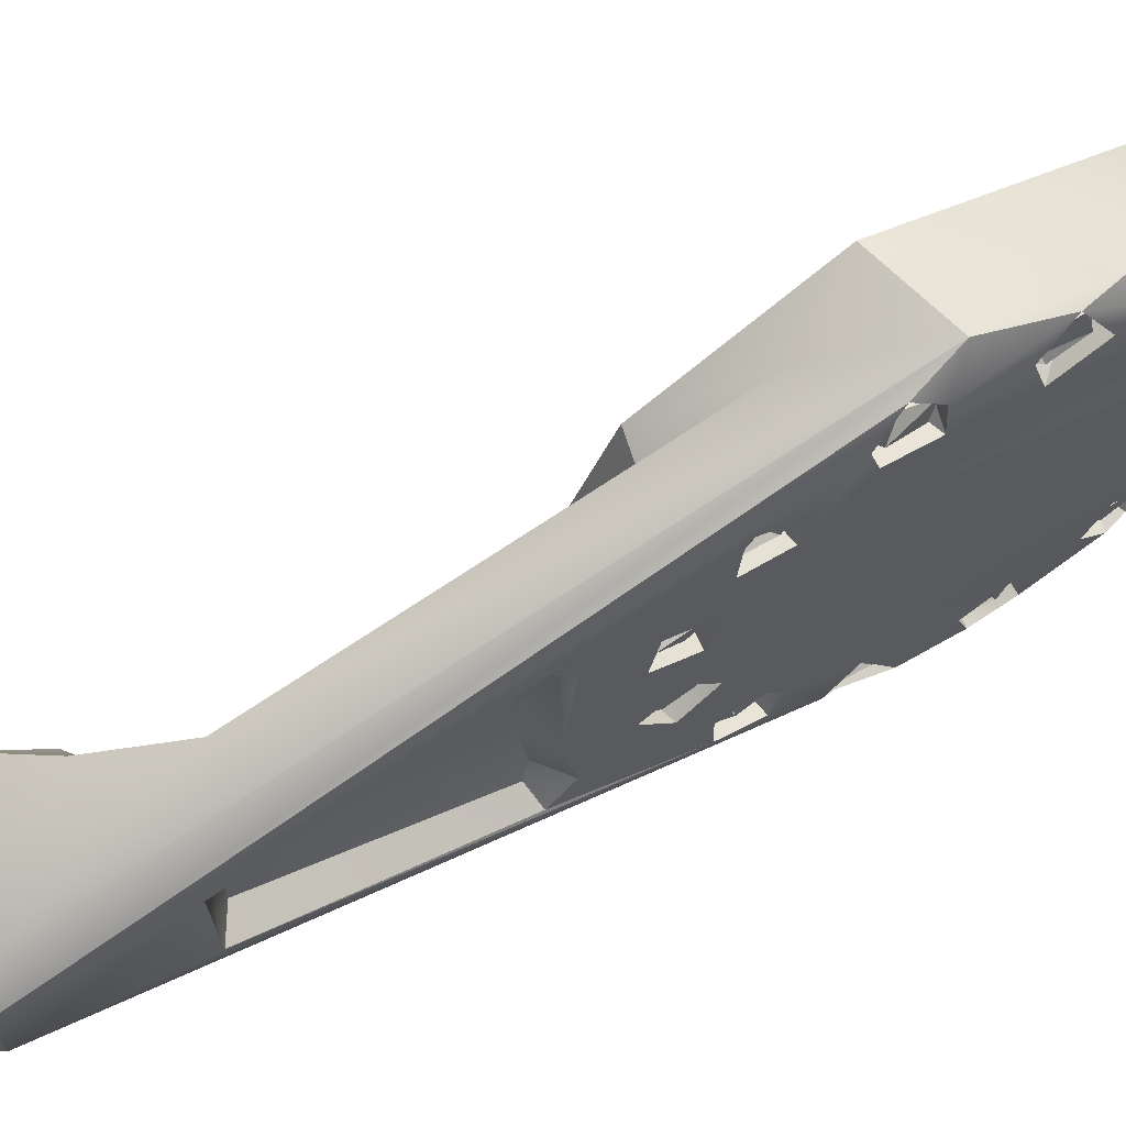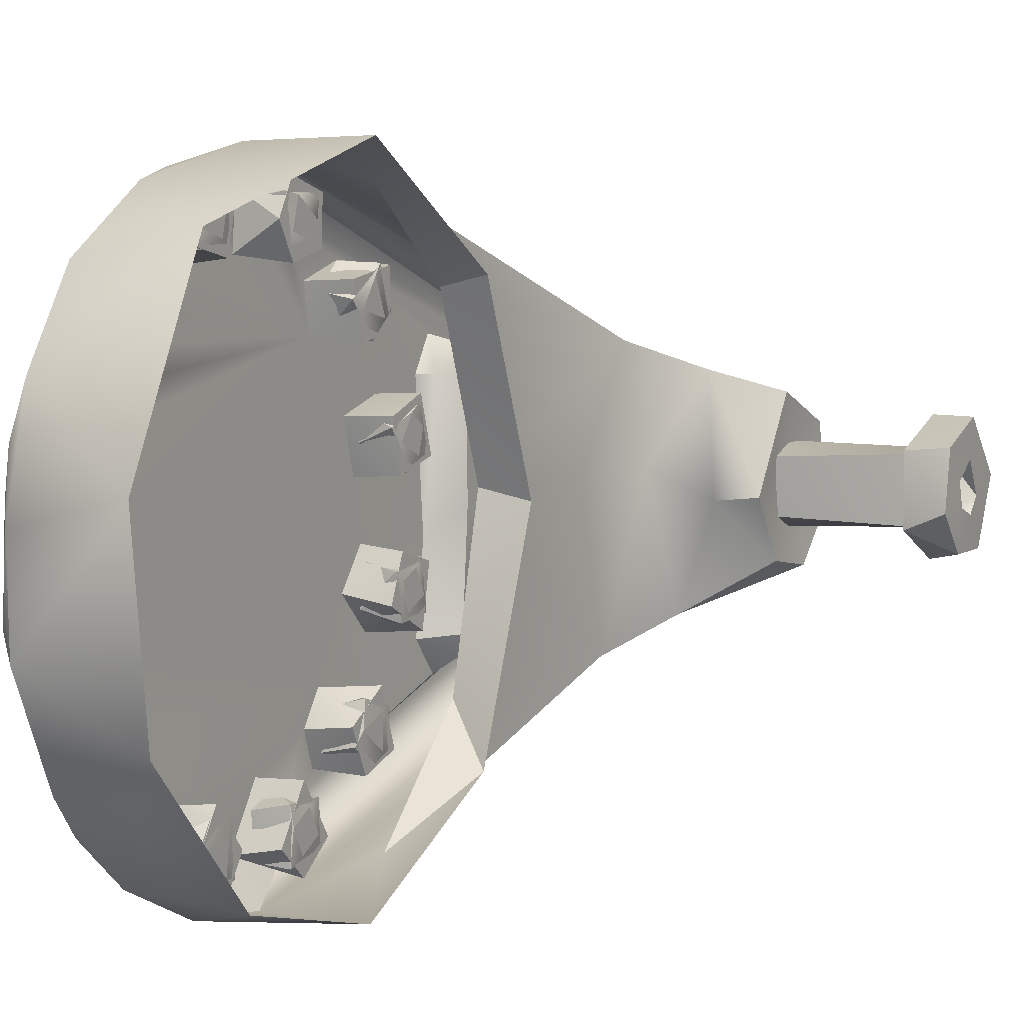
<metadata>
{"format":"obj","ext":"obj","renderer":"f3d","projection":"perspective","resolution":1024,"background":"white","views":[{"elev":67.8,"azim":67.2,"up":"+Y"},{"elev":4.2,"azim":-146.5,"up":"+Y"}]}
</metadata>
<code>
o left_foot_crank
v 0.001221 -0.01204 -0.007179
v 0.001623 -0.009968 -0.00368
v 0.001799 -0.01398 -0.002186
v 0.001401 -0.01514 -0.00565
v 0.008615 0.004371 0.02799
v 0.00989 0.003171 0.04039
v 0.009993 -0.002867 0.04035
v 0.00456 -0.01238 -0.007477
v 0.004671 -0.01487 -0.006534
v 0.004239 -0.01728 -0.0104
v 0.005095 -0.01446 -0.00288
v 0.005398 -0.007374 -0.000171
v 0.005098 -0.01123 -0.002801
v 0.004747 -0.01008 -0.00583
v 0.004159 0.01807 -0.01043
v 0.004998 0.01524 -0.003456
v 0.004553 0.014 -0.007323
v 0.005044 0.01065 -0.003092
v 0.00554 0.007135 0.00118
v 0.005093 0.005922 -0.002705
v 0.001703 -0.004167 -0.03218
v 0.005229 0.002201 -0.001554
v 0.00623 -0.002083 0.007163
v 0.005629 0.003323 0.001924
v 0.006116 0.008188 0.006181
v 0.005069 -0.004761 -0.002998
v 0.005328 -0.001906 -0.000732
v 0.005989 -0.008414 0.006014
v 0.005688 -0.004208 0.00237
v 0.00182 -0.01526 -0.0299
v 0.002756 -0.0146 -0.02313
v 0.002262 -0.01895 -0.02447
v 0.003148 -0.01647 -0.01975
v 0.002218 -0.0134 -0.02778
v 0.003936 -0.01446 -0.0129
v 0.003747 -0.01859 -0.01553
v 0.002827 -0.0196 -0.0208
v 0.006223 -0.01082 0.008147
v 0.00859 -0.004938 0.02778
v 0.006255 0.0107 0.007739
v 0.00463 0.01081 -0.006681
v 0.00222 0.01297 -0.02755
v 0.002033 0.01042 -0.02919
v 0.00366 0.01546 -0.01505
v 0.004108 0.01556 -0.01116
v 0.002612 0.01713 -0.02485
v 0.002968 0.01479 -0.02105
v 0.001446 0.007413 -0.03475
v 0.001741 0.01103 -0.0322
v 0.001649 0.01555 -0.03017
v 0.003126 0.01864 -0.01989
v 0.003648 0.01927 -0.01477
v 0.001502 -0.007239 -0.0346
v 0.002026 -0.009846 -0.02942
v 0.001557 -0.01195 -0.03274
v -0.00258 0.001577 0.04188
v -0.002548 -0.00195 0.04443
v -0.002691 0.004077 0.04324
v -0.003091 0.003514 0.03764
v -0.00331 0.006377 0.03721
v -0.002799 -0.003364 0.04016
v -0.003065 -0.005849 0.04026
v -0.003353 -0.00238 0.03567
v -0.003568 -0.005199 0.03533
v -0.003369 0.000626 0.03494
v -0.003993 -0.00065 0.03213
v 0.002336 0.01002 0.025
v -0.001104 0.0199 -0.008337
v -0.000153 0.01363 -0.000125
v 0.00042 0.001407 0.004747
v 0.001891 0.00134 0.01901
v 5.2e-05 -0.01122 0.001456
v -0.000918 -0.01925 -0.007009
v 0.002301 -0.01085 0.02198
v 0.00165 0.0217 -0.01657
v -0.005234 0.02196 -0.01359
v -0.003701 0.01436 -0.000334
v -0.003024 0.000626 0.005422
v -0.00373 -0.01504 -0.000821
v -0.00529 -0.0217 -0.01441
v 0.001459 -0.02146 -0.01573
v 0.000276 0.01927 -0.02696
v -0.007248 0.0167 -0.03106
v 0.000606 0.01511 -0.03216
v -0.000497 0.009338 -0.03671
v -0.008018 0.003459 -0.03785
v -0.000679 0.001655 -0.03857
v -0.00781 -0.009538 -0.03614
v -0.000254 -0.005145 -0.03789
v -0.000289 -0.01218 -0.03486
v 0.00013 -0.01797 -0.02897
v -0.006747 -0.0189 -0.02701
v 0.000293 -0.02067 -0.02304
v -0.001925 0.007414 -0.0343
v 0.000318 0.005866 -0.03717
v -0.002215 0.005842 -0.03682
v -0.002159 0.00285 -0.03636
v 0.001116 0.002898 -0.03665
v -0.001657 0.005491 -0.03199
v 0.001685 0.005138 -0.03226
v -0.001757 0.002587 -0.03288
v 0.001509 0.002281 -0.0338
v -0.001502 0.01553 -0.03056
v -0.001714 0.01216 -0.03243
v -0.001089 0.01288 -0.027
v -0.001405 0.01017 -0.02977
v -0.000225 0.01903 -0.01946
v 0.001901 0.02011 -0.02285
v -0.000673 0.01966 -0.02335
v -0.000763 0.01588 -0.02415
v -0.000334 0.01521 -0.02044
v 0.000824 0.01901 -0.01037
v 0.003122 0.02014 -0.01276
v 0.000441 0.01991 -0.01368
v 0.000278 0.01743 -0.01512
v 0.000811 0.0158 -0.01051
v 0.000453 0.01498 -0.01362
v 0.001354 0.01037 -0.005848
v 0.001224 0.01409 -0.006945
v 0.001727 0.01494 -0.002575
v 0.00172 0.01099 -0.002669
v 0.002168 0.007268 0.001178
v 0.00232 0.003403 0.002466
v 0.001869 0.002353 -0.001445
v 0.001774 0.005972 -0.002243
v 0.001911 -0.00218 -0.001118
v 0.002296 -0.003003 0.002206
v 0.002202 -0.007204 0.001357
v 0.001754 -0.005375 -0.002507
v 0.000305 -0.01796 -0.01517
v 0.000586 -0.02001 -0.01275
v 0.003244 -0.01978 -0.01186
v 0.000898 -0.01801 -0.01003
v 0.000588 -0.01435 -0.01268
v -0.000377 -0.02 -0.02109
v -0.000759 -0.01813 -0.0244
v -0.000172 -0.01729 -0.01929
v -0.000479 -0.01434 -0.02194
v -0.001699 -0.01211 -0.03249
v 0.001165 -0.01497 -0.03152
v -0.001472 -0.01536 -0.03055
v -0.001108 -0.01354 -0.02739
v -0.001295 -0.009933 -0.02897
v 0.000728 -0.003506 -0.03731
v -0.002022 -0.002068 -0.03522
v -0.002253 -0.005012 -0.03724
v -0.001777 -0.007138 -0.03313
v 0.001428 -0.001933 -0.03473
v -0.001689 -0.002963 -0.03234
v 0.007663 0.005593 0.03946
v -0.000177 0.007983 0.03182
v 0.000885 -0.00862 0.02978
v 0.00791 -0.005053 0.04077
v 0.008754 -0.001019 0.043
v 0.008187 0.003427 0.04228
v 0.000636 0.00153 0.02502
v -0.001786 -0.00081 0.02984
v 0.003933 0.008393 0.008581
v 0.006152 0.00348 0.02665
v 0.004159 -2.1e-05 0.009087
v 0.003948 -0.008174 0.008219
v 0.006247 -0.004136 0.02664
v 0.00711 0.005181 0.02654
v 0.007349 -0.002658 0.02761
v 0.004946 0.01025 0.008641
v 0.004952 0.008212 0.006783
v 0.004523 -0.009623 0.008809
v 0.003122 0.01952 -0.01231
v 0.003255 0.01788 -0.01054
v 0.003187 0.01554 -0.01189
v 0.002797 0.01571 -0.01441
v 0.002833 0.0186 -0.01475
v 0.000656 0.01745 -0.01104
v 0.000781 0.01605 -0.01095
v 0.000827 0.01902 -0.01072
v 0.000417 0.01882 -0.01314
v 0.000401 0.01901 -0.01442
v 0.00036 0.01673 -0.01377
v 0.00047 0.01549 -0.01392
v 0.001562 0.01834 -0.01271
v 0.001584 0.01627 -0.01253
v 0.000717 0.01264 -0.03249
v 0.000914 0.01497 -0.03088
v 0.000723 0.01314 -0.03125
v 0.00128 0.01416 -0.02836
v 0.00103 0.01073 -0.03049
v 0.001192 0.01124 -0.02838
v -0.001566 0.01436 -0.03005
v -0.001206 0.01465 -0.02825
v -0.001636 0.01397 -0.03197
v -0.001628 0.01202 -0.03102
v -0.001575 0.01115 -0.03121
v -0.001182 0.01094 -0.02831
v -0.001332 0.01241 -0.02846
v -0.000331 0.0124 -0.02917
v 0.00175 0.01939 -0.02357
v 0.002072 0.01919 -0.0206
v 0.001786 0.0166 -0.02407
v 0.002209 0.01725 -0.01987
v -0.000428 0.01819 -0.02055
v -0.000276 0.01937 -0.02019
v -0.000652 0.01869 -0.02253
v -0.000679 0.01877 -0.02371
v -0.000716 0.01674 -0.02306
v -0.000604 0.0156 -0.02337
v -0.000484 0.01624 -0.02109
v -0.000261 0.0158 -0.02022
v 0.002059 0.01537 -0.02146
v 0.00062 0.01694 -0.02089
v 0.000378 0.01799 -0.02297
v 0.000709 0.005871 -0.0327
v 0.000661 0.003234 -0.03306
v 0.00041 0.00505 -0.03358
v 0.000494 0.00267 -0.0352
v 0.000241 0.003818 -0.03679
v 0.000341 0.005769 -0.03657
v 0.000431 0.007005 -0.03513
v -0.001874 0.005218 -0.03307
v -0.001955 0.006979 -0.03509
v -0.002195 0.005759 -0.03564
v -0.002144 0.004769 -0.03681
v -0.002042 0.00324 -0.03453
v -0.002006 0.002702 -0.0354
v -0.001717 0.002875 -0.03314
v -0.001646 0.005769 -0.03234
v -0.001052 0.004715 -0.03547
v 0.003904 0.01518 -0.004968
v 0.004181 0.01296 -0.002455
v 0.003927 0.01385 -0.005332
v 0.004098 0.01098 -0.00363
v 0.00367 0.01339 -0.006985
v 0.003828 0.01092 -0.006124
v 0.001525 0.01178 -0.003354
v 0.001828 0.01217 -0.002343
v 0.001628 0.01506 -0.003682
v 0.001416 0.0143 -0.004472
v 0.001231 0.01293 -0.007006
v 0.00125 0.01232 -0.005931
v 0.001573 0.01044 -0.004522
v 0.002578 0.01183 -0.003955
v 0.00244 0.01354 -0.005138
v 0.004697 0.005694 0.001961
v 0.004701 0.003133 0.001141
v 0.004582 0.006736 0.000123
v 0.004317 0.004296 -0.002214
v 0.004228 0.006112 -0.002043
v 0.0044 0.002477 -0.000819
v 0.002049 0.003444 0.0008
v 0.002317 0.003498 0.002064
v 0.002115 0.005245 0.001347
v 0.002198 0.006852 0.001212
v 0.001946 0.006123 -8.5e-05
v 0.00181 0.005307 -0.002318
v 0.001784 0.004317 -0.001357
v 0.002045 0.002482 -0.000545
v 0.00311 0.003729 0.000597
v 0.00296 0.005692 -0.000689
v 0.004229 -0.005723 -0.002278
v 0.004379 -0.00289 -0.001574
v 0.004137 -0.004902 -0.001354
v 0.004634 -0.002684 0.001196
v 0.004769 -0.005339 0.001711
v 0.004522 -0.00686 0.00031
v 0.001888 -0.005944 -0.000592
v 0.001953 -0.006543 -0.001205
v 0.00232 -0.006137 0.001925
v 0.002132 -0.005013 0.001439
v 0.002269 -0.002666 0.001429
v 0.002019 -0.003225 0.000468
v 0.001837 -0.003351 -0.002016
v 0.001836 -0.003993 -0.001176
v 0.003145 -0.00457 0.000827
v 0.004177 -0.01093 -0.00336
v 0.004155 -0.01399 -0.002964
v 0.004029 -0.01474 -0.004822
v 0.003687 -0.01377 -0.006928
v 0.003813 -0.01117 -0.006465
v 0.001224 -0.01236 -0.006088
v 0.001327 -0.01328 -0.006801
v 0.001543 -0.01491 -0.004968
v 0.001513 -0.01396 -0.003722
v 0.001791 -0.01394 -0.002664
v 0.001543 -0.01151 -0.003724
v 0.001805 -0.01132 -0.002726
v 0.001454 -0.01051 -0.005598
v 0.002606 -0.01308 -0.003911
v 0.002389 -0.0122 -0.005784
v 0.002892 -0.01603 -0.01463
v 0.003059 -0.01508 -0.01242
v 0.0033 -0.0166 -0.01084
v 0.000366 -0.01692 -0.01397
v 0.000435 -0.01926 -0.01421
v 0.00048 -0.0187 -0.013
v 0.00087 -0.01859 -0.01069
v 0.000684 -0.01773 -0.01122
v 0.000828 -0.01556 -0.011
v 0.00057 -0.01594 -0.01219
v 0.000489 -0.01554 -0.01413
v 0.003269 -0.01882 -0.01127
v 0.002889 -0.01908 -0.01443
v 0.001473 -0.01679 -0.01376
v 0.001715 -0.01785 -0.01167
v 0.001901 -0.01932 -0.02315
v 0.001708 -0.01649 -0.02433
v 0.002031 -0.01512 -0.02197
v 0.00221 -0.01863 -0.02046
v 0.002188 -0.01659 -0.01998
v -0.000689 -0.01804 -0.02311
v -0.000696 -0.01691 -0.02383
v -0.00058 -0.01922 -0.02317
v -0.00045 -0.01851 -0.02106
v -0.000196 -0.01884 -0.01999
v -0.000431 -0.01628 -0.02077
v -0.000207 -0.01584 -0.02014
v -0.00048 -0.01508 -0.02247
v 0.000531 -0.0182 -0.02194
v 0.000509 -0.01613 -0.02211
v 0.001332 -0.01302 -0.02803
v 0.001044 -0.01503 -0.03001
v 0.000851 -0.01309 -0.03228
v 0.00088 -0.01056 -0.03124
v 0.001232 -0.01089 -0.02898
v -0.001647 -0.01163 -0.03104
v -0.001457 -0.01044 -0.03081
v -0.001605 -0.0132 -0.0321
v -0.001494 -0.01415 -0.02992
v -0.001318 -0.01502 -0.02966
v -0.001327 -0.01217 -0.02847
v -0.001076 -0.01203 -0.02749
v -0.000514 -0.01329 -0.03096
v -0.00029 -0.01199 -0.02901
v 0.000298 -0.005234 -0.03685
v 0.000386 -0.002389 -0.03576
v 0.000679 -0.002691 -0.03368
v 0.000792 -0.005024 -0.0327
v 0.000505 -0.006954 -0.03463
v -0.00217 -0.004163 -0.03585
v -0.002144 -0.003259 -0.03626
v -0.00208 -0.005917 -0.03636
v -0.002034 -0.006078 -0.03454
v -0.001804 -0.006795 -0.03389
v -0.001867 -0.004099 -0.03308
v -0.00161 -0.004556 -0.03216
v -0.001797 -0.002339 -0.03389
v -0.000808 -0.004496 -0.03343
v -0.001077 -0.004636 -0.03577
v -0.01519 0.000695 0.0448
v -0.01556 -0.000595 0.04171
v -0.01541 -0.004255 0.04242
v -0.01619 0.002925 0.03624
v -0.0157 0.00191 0.04038
v -0.01566 0.004804 0.04091
v -0.01575 -0.00182 0.04042
v -0.01595 -0.004363 0.03814
v -0.01597 -0.001267 0.03861
v -0.01627 -0.001453 0.03539
v -0.01596 0.000573 0.03825
v -0.01318 0.002681 0.03539
v -0.01252 0.004889 0.04114
v -0.01212 -0.000209 0.04463
v -0.01256 -0.005015 0.04075
v -0.01317 -0.002701 0.03548
v -0.01241 0.002544 0.04208
v -0.01241 -0.002389 0.04207
v -0.01297 -0.002566 0.03717
v -0.01298 0.002367 0.03718
v 0.002622 0.001715 0.03498
v 0.003055 0.003064 0.03835
v 0.003269 0.001528 0.04066
v 0.003258 -0.001412 0.04057
v 0.002987 -0.003194 0.03832
v 0.002705 -0.001971 0.0354
v -0.01435 -0.001763 0.03907
v -0.01419 0.001739 0.04055
f 1 2 3
f 1 3 4
f 5 6 7
f 8 9 10
f 10 9 11
f 12 13 14
f 15 16 17
f 18 19 20
f 21 20 22
f 23 24 25
f 25 24 19
f 21 26 14
f 21 27 26
f 14 26 12
f 28 12 29
f 28 29 23
f 29 27 23
f 30 31 32
f 8 33 31
f 8 31 34
f 10 35 8
f 35 33 8
f 34 31 30
f 33 35 36
f 36 37 33
f 11 38 39
f 11 13 12
f 11 12 28
f 11 28 38
f 7 39 5
f 5 40 16
f 18 16 19
f 19 16 25
f 25 16 40
f 17 41 15
f 42 41 43
f 41 44 45
f 41 45 15
f 42 46 47
f 48 49 43
f 42 47 41
f 47 44 41
f 46 42 50
f 44 47 51
f 44 51 52
f 43 41 48
f 14 53 21
f 34 54 14
f 14 54 53
f 53 54 55
f 21 18 20
f 8 34 14
f 27 21 22
f 27 22 23
f 23 22 24
f 56 57 58
f 56 58 59
f 59 58 60
f 61 62 57
f 61 57 56
f 63 64 61
f 61 64 62
f 65 66 63
f 63 66 64
f 65 60 66
f 59 60 65
f 67 68 69
f 67 70 71
f 67 69 70
f 72 73 74
f 72 74 70
f 70 74 71
f 68 75 76
f 68 76 77
f 68 77 69
f 69 77 78
f 69 78 70
f 70 78 72
f 72 78 79
f 72 79 73
f 73 79 80
f 80 81 73
f 76 75 82
f 76 82 83
f 84 83 82
f 85 83 84
f 83 85 86
f 87 86 85
f 88 89 90
f 88 90 91
f 88 91 92
f 93 92 91
f 92 93 80
f 80 93 81
f 48 94 95
f 95 94 96
f 95 96 97
f 95 97 98
f 94 48 99
f 99 48 100
f 99 100 101
f 101 100 102
f 101 102 97
f 97 102 98
f 103 84 50
f 84 103 104
f 84 104 49
f 103 50 105
f 105 50 42
f 105 42 43
f 105 43 106
f 106 43 49
f 106 49 104
f 51 107 108
f 109 108 107
f 108 109 46
f 46 109 110
f 107 51 47
f 107 47 111
f 111 47 110
f 110 47 46
f 15 112 113
f 113 112 114
f 114 52 113
f 115 52 114
f 112 15 116
f 116 15 45
f 116 45 117
f 117 45 44
f 117 44 115
f 115 44 52
f 118 18 41
f 118 41 119
f 119 41 17
f 119 17 16
f 119 16 120
f 120 16 18
f 120 18 121
f 121 18 118
f 122 19 123
f 123 19 24
f 123 24 22
f 123 22 124
f 124 22 20
f 124 20 125
f 125 20 122
f 122 20 19
f 126 27 127
f 127 27 29
f 127 29 128
f 128 29 12
f 128 12 129
f 129 12 26
f 129 26 126
f 126 26 27
f 4 9 1
f 9 8 1
f 1 8 14
f 1 14 2
f 2 14 13
f 2 13 3
f 13 11 3
f 3 11 4
f 4 11 9
f 36 130 131
f 36 131 132
f 133 132 131
f 133 10 132
f 130 36 134
f 134 36 35
f 134 35 10
f 134 10 133
f 135 32 136
f 37 32 135
f 137 37 135
f 136 32 31
f 136 31 138
f 138 31 33
f 138 33 137
f 137 33 37
f 139 140 55
f 141 140 139
f 141 30 140
f 142 30 141
f 139 55 54
f 139 54 143
f 143 54 142
f 142 54 34
f 142 34 30
f 134 133 130
f 144 145 146
f 144 146 89
f 147 89 146
f 147 53 89
f 145 144 148
f 145 148 149
f 149 148 21
f 149 21 147
f 147 21 53
f 67 150 75
f 67 75 68
f 150 67 151
f 60 150 151
f 152 74 153
f 73 81 74
f 74 81 153
f 152 153 62
f 62 153 57
f 57 153 154
f 57 154 155
f 57 155 58
f 58 155 150
f 58 150 60
f 152 62 64
f 74 152 156
f 74 156 71
f 71 156 67
f 152 157 156
f 156 157 151
f 156 151 67
f 152 64 157
f 64 66 157
f 157 66 151
f 151 66 60
f 158 159 160
f 160 159 161
f 161 159 162
f 5 159 163
f 5 39 164
f 5 164 159
f 164 162 159
f 40 5 163
f 165 40 163
f 165 163 158
f 158 163 159
f 39 162 164
f 25 40 166
f 40 165 166
f 166 165 158
f 161 162 167
f 167 162 38
f 38 162 39
f 23 25 166
f 28 23 161
f 23 160 161
f 23 166 160
f 166 158 160
f 38 28 167
f 28 161 167
f 104 103 105
f 107 111 110
f 110 109 107
f 114 112 115
f 115 112 116
f 117 115 116
f 120 118 119
f 120 121 118
f 125 122 123
f 123 124 125
f 129 127 128
f 126 127 129
f 56 65 61
f 61 65 63
f 59 65 56
f 150 155 6
f 7 6 154
f 154 6 155
f 154 153 7
f 10 11 7
f 11 39 7
f 7 132 10
f 132 7 153
f 132 153 81
f 6 15 113
f 6 5 16
f 6 16 15
f 113 75 6
f 6 75 150
f 87 89 86
f 88 86 89
f 98 87 95
f 52 51 108
f 37 93 32
f 91 90 140
f 87 85 95
f 82 75 108
f 81 93 37
f 93 91 32
f 32 91 140
f 140 90 55
f 132 81 36
f 84 82 50
f 52 75 113
f 90 89 53
f 89 87 144
f 144 87 98
f 95 85 48
f 81 37 36
f 32 140 30
f 55 90 53
f 144 98 148
f 48 85 84
f 48 84 49
f 82 108 50
f 50 108 46
f 108 75 52
f 130 133 131
f 138 137 136
f 136 137 135
f 143 142 139
f 141 139 142
f 146 149 147
f 145 149 146
f 96 94 99
f 96 99 97
f 99 101 97
f 104 105 106
f 21 102 100
f 41 100 48
f 18 21 41
f 102 148 98
f 148 102 21
f 41 21 100
f 168 169 170
f 170 171 172
f 173 174 175
f 173 175 176
f 176 175 177
f 176 177 178
f 178 177 179
f 178 179 174
f 168 177 175
f 168 175 169
f 169 175 174
f 169 174 170
f 170 174 179
f 170 179 171
f 171 179 177
f 171 177 172
f 172 177 168
f 168 170 180
f 180 170 181
f 172 168 180
f 170 172 181
f 181 172 180
f 182 183 184
f 184 183 185
f 184 186 182
f 185 187 186
f 188 189 190
f 188 190 191
f 191 190 192
f 192 193 194
f 194 193 189
f 194 189 188
f 182 190 183
f 183 190 189
f 183 189 185
f 185 189 193
f 185 193 187
f 187 193 186
f 186 193 192
f 186 192 182
f 182 192 190
f 185 186 195
f 184 185 195
f 186 184 195
f 196 197 198
f 198 197 199
f 200 201 202
f 202 201 203
f 202 203 204
f 204 203 205
f 204 205 206
f 206 205 207
f 206 207 200
f 200 207 201
f 196 203 201
f 196 201 197
f 197 201 199
f 199 201 207
f 199 207 208
f 208 207 205
f 208 205 198
f 198 205 203
f 198 203 196
f 199 208 209
f 198 199 210
f 210 199 209
f 208 198 209
f 209 198 210
f 211 212 213
f 214 215 216
f 216 217 211
f 216 211 213
f 213 212 214
f 218 219 220
f 220 219 221
f 220 221 222
f 222 221 223
f 222 223 224
f 222 224 218
f 218 224 225
f 218 225 219
f 215 221 216
f 216 221 219
f 216 219 217
f 217 219 225
f 217 225 211
f 211 225 212
f 212 225 224
f 212 224 214
f 214 224 223
f 214 223 215
f 215 223 221
f 216 213 226
f 214 216 226
f 213 214 226
f 227 228 229
f 229 228 230
f 229 231 227
f 229 232 231
f 233 234 235
f 233 235 236
f 236 235 237
f 236 237 238
f 238 237 239
f 238 239 233
f 233 239 234
f 227 235 228
f 228 235 234
f 228 234 230
f 230 234 239
f 230 239 232
f 232 239 237
f 232 237 231
f 231 237 227
f 227 237 235
f 240 232 241
f 230 232 240
f 229 230 241
f 241 230 240
f 232 229 241
f 242 243 244
f 245 246 244
f 243 247 245
f 248 249 250
f 250 249 251
f 250 251 252
f 252 251 253
f 252 253 254
f 254 253 255
f 254 255 248
f 248 255 249
f 242 251 249
f 242 249 243
f 243 249 255
f 243 255 247
f 247 255 253
f 247 253 245
f 245 253 246
f 246 253 251
f 246 251 244
f 244 251 242
f 243 245 256
f 256 245 257
f 244 243 256
f 257 244 256
f 245 244 257
f 258 259 260
f 259 261 262
f 262 263 258
f 262 258 260
f 264 265 266
f 264 266 267
f 267 266 268
f 267 268 269
f 269 268 270
f 269 270 271
f 271 270 264
f 264 270 265
f 261 266 262
f 262 266 263
f 263 266 265
f 263 265 258
f 258 265 270
f 258 270 259
f 259 270 268
f 259 268 261
f 261 268 266
f 262 260 272
f 259 262 272
f 260 259 272
f 273 274 275
f 275 276 277
f 278 279 280
f 278 280 281
f 281 280 282
f 281 282 283
f 283 282 284
f 283 284 285
f 283 285 278
f 278 285 279
f 274 282 280
f 274 280 275
f 275 280 276
f 276 280 279
f 276 279 277
f 277 279 285
f 277 285 273
f 273 285 284
f 273 284 282
f 273 282 274
f 275 277 286
f 286 277 287
f 273 275 286
f 277 273 287
f 287 273 286
f 288 289 290
f 291 292 293
f 293 292 294
f 293 294 295
f 295 294 296
f 295 296 297
f 297 296 298
f 297 298 291
f 291 298 292
f 299 294 292
f 299 292 300
f 300 292 288
f 288 292 298
f 288 298 289
f 289 298 296
f 289 296 290
f 290 296 294
f 290 294 299
f 300 288 301
f 299 300 302
f 302 300 301
f 290 299 302
f 288 290 301
f 301 290 302
f 303 304 305
f 306 305 307
f 308 309 310
f 308 310 311
f 311 310 312
f 311 312 313
f 313 312 314
f 313 314 315
f 313 315 309
f 303 312 310
f 303 310 309
f 303 309 304
f 304 309 315
f 304 315 305
f 305 315 314
f 305 314 307
f 307 314 312
f 307 312 306
f 306 312 303
f 303 305 316
f 316 305 317
f 306 303 316
f 305 306 317
f 317 306 316
f 318 319 320
f 320 321 322
f 323 324 325
f 323 325 326
f 326 325 327
f 326 327 328
f 328 327 329
f 328 329 324
f 328 324 323
f 319 327 325
f 319 325 320
f 320 325 324
f 320 324 321
f 321 324 322
f 322 324 329
f 322 329 318
f 318 329 327
f 318 327 319
f 320 322 330
f 330 322 331
f 318 320 330
f 331 318 330
f 322 318 331
f 332 333 334
f 335 336 332
f 337 338 339
f 337 339 340
f 340 339 341
f 340 341 342
f 342 341 343
f 342 343 344
f 342 344 338
f 332 339 338
f 332 338 333
f 333 338 344
f 333 344 334
f 334 344 343
f 334 343 335
f 335 343 341
f 335 341 336
f 336 341 339
f 336 339 332
f 334 335 345
f 346 334 345
f 332 334 346
f 335 332 345
f 345 332 346
f 347 348 349
f 350 351 352
f 352 351 347
f 347 351 348
f 348 353 349
f 349 353 354
f 353 355 354
f 354 355 356
f 355 357 356
f 356 357 350
f 350 357 351
f 358 350 352
f 358 352 359
f 359 352 347
f 359 347 360
f 360 347 349
f 360 349 361
f 361 349 354
f 361 354 362
f 362 354 356
f 362 356 358
f 358 356 350
f 363 359 360
f 363 360 364
f 364 360 361
f 364 361 365
f 365 361 362
f 365 362 358
f 365 358 366
f 366 358 359
f 366 359 363
f 367 366 368
f 368 366 363
f 368 363 369
f 369 363 364
f 369 364 370
f 370 364 371
f 371 364 365
f 371 365 372
f 372 365 367
f 367 365 366
f 367 368 369
f 367 369 372
f 369 370 372
f 372 370 371
f 357 373 374
f 374 373 348
f 374 351 357
f 357 355 373
f 355 353 373
f 373 353 348
f 348 351 374

</code>
